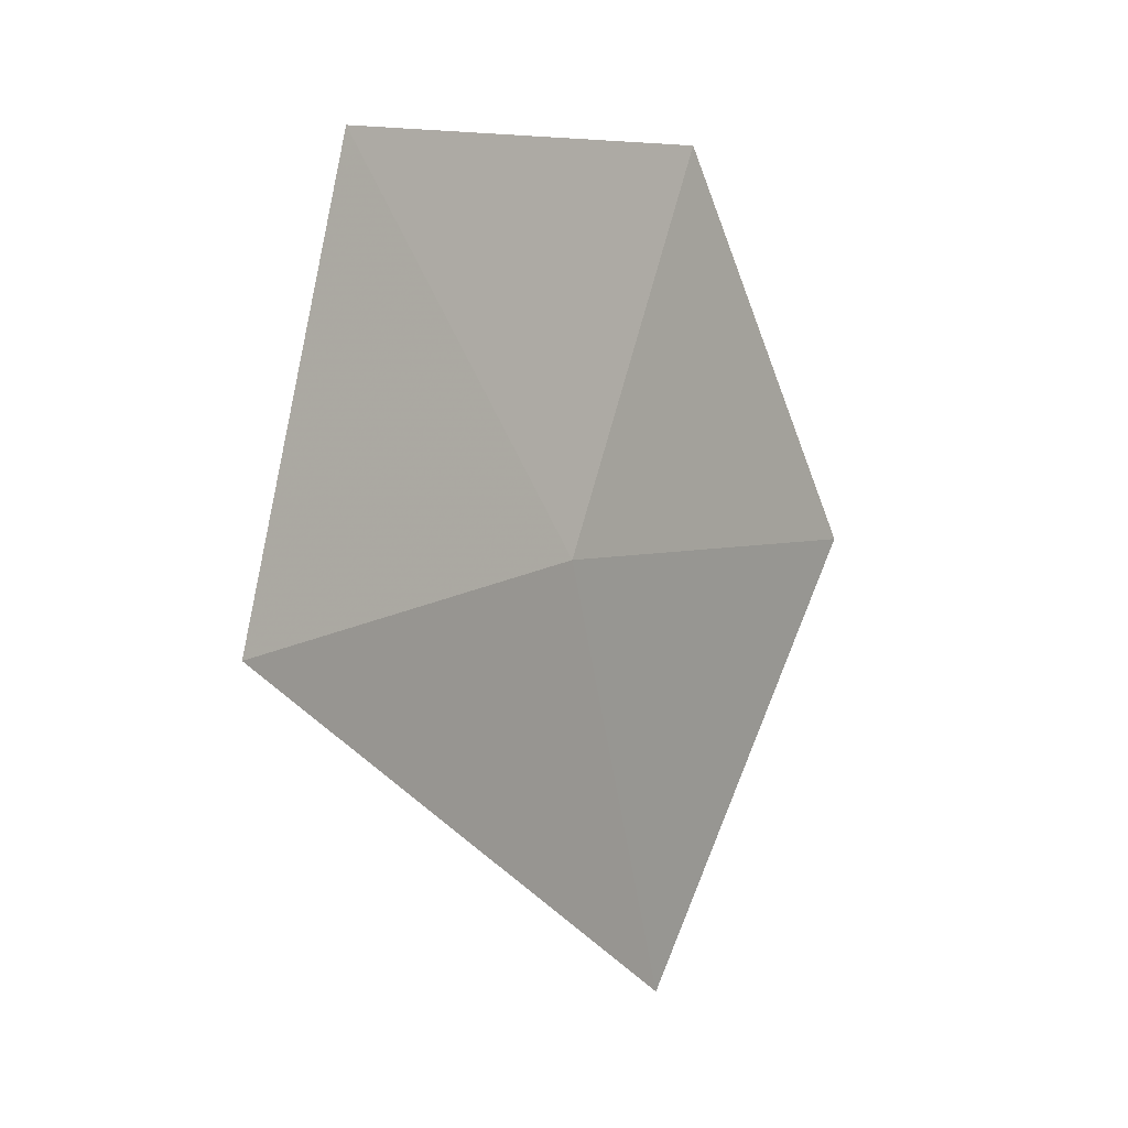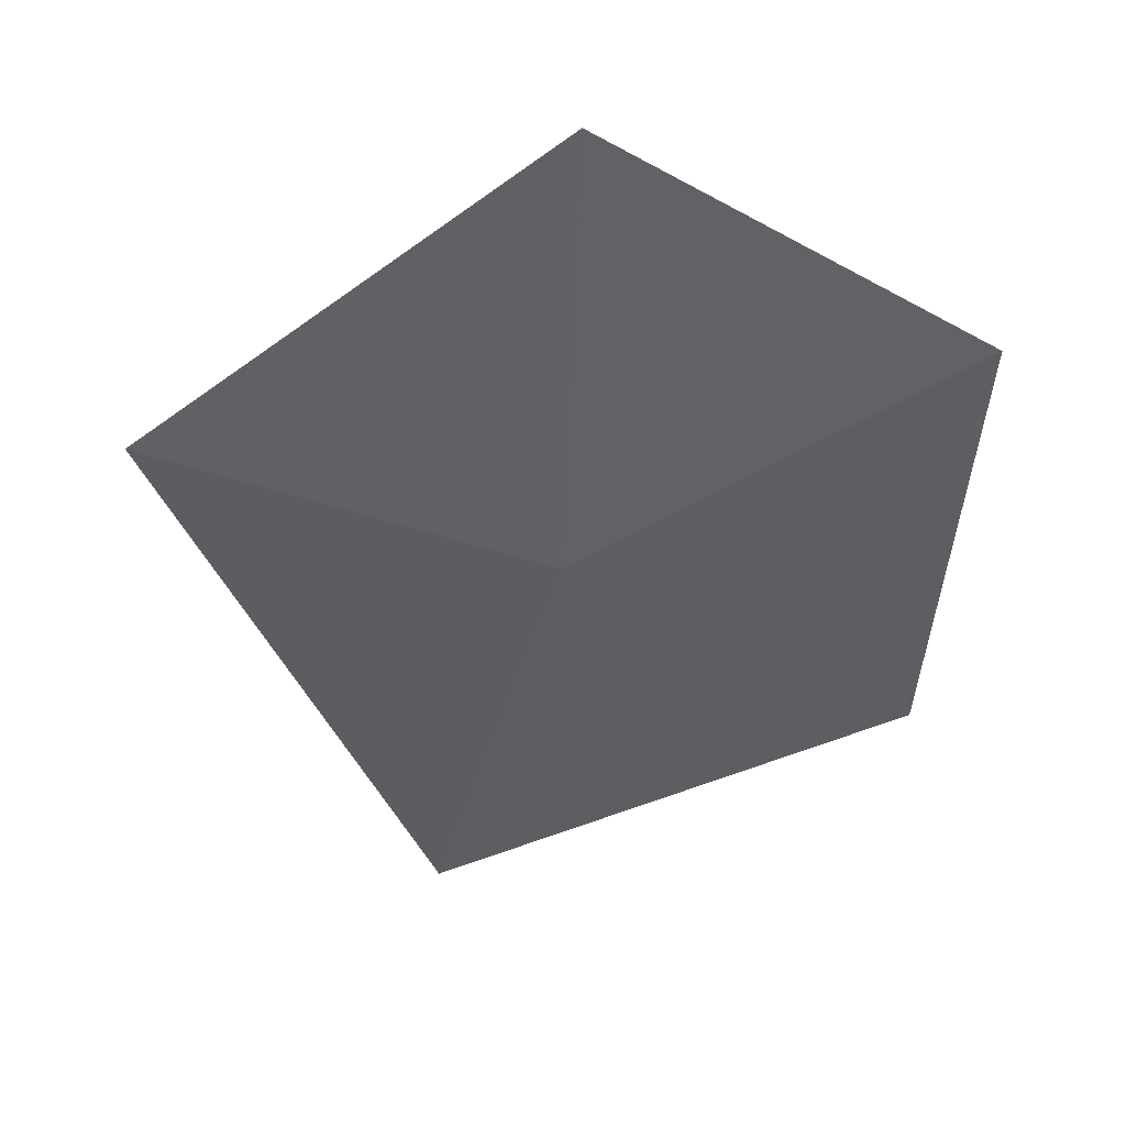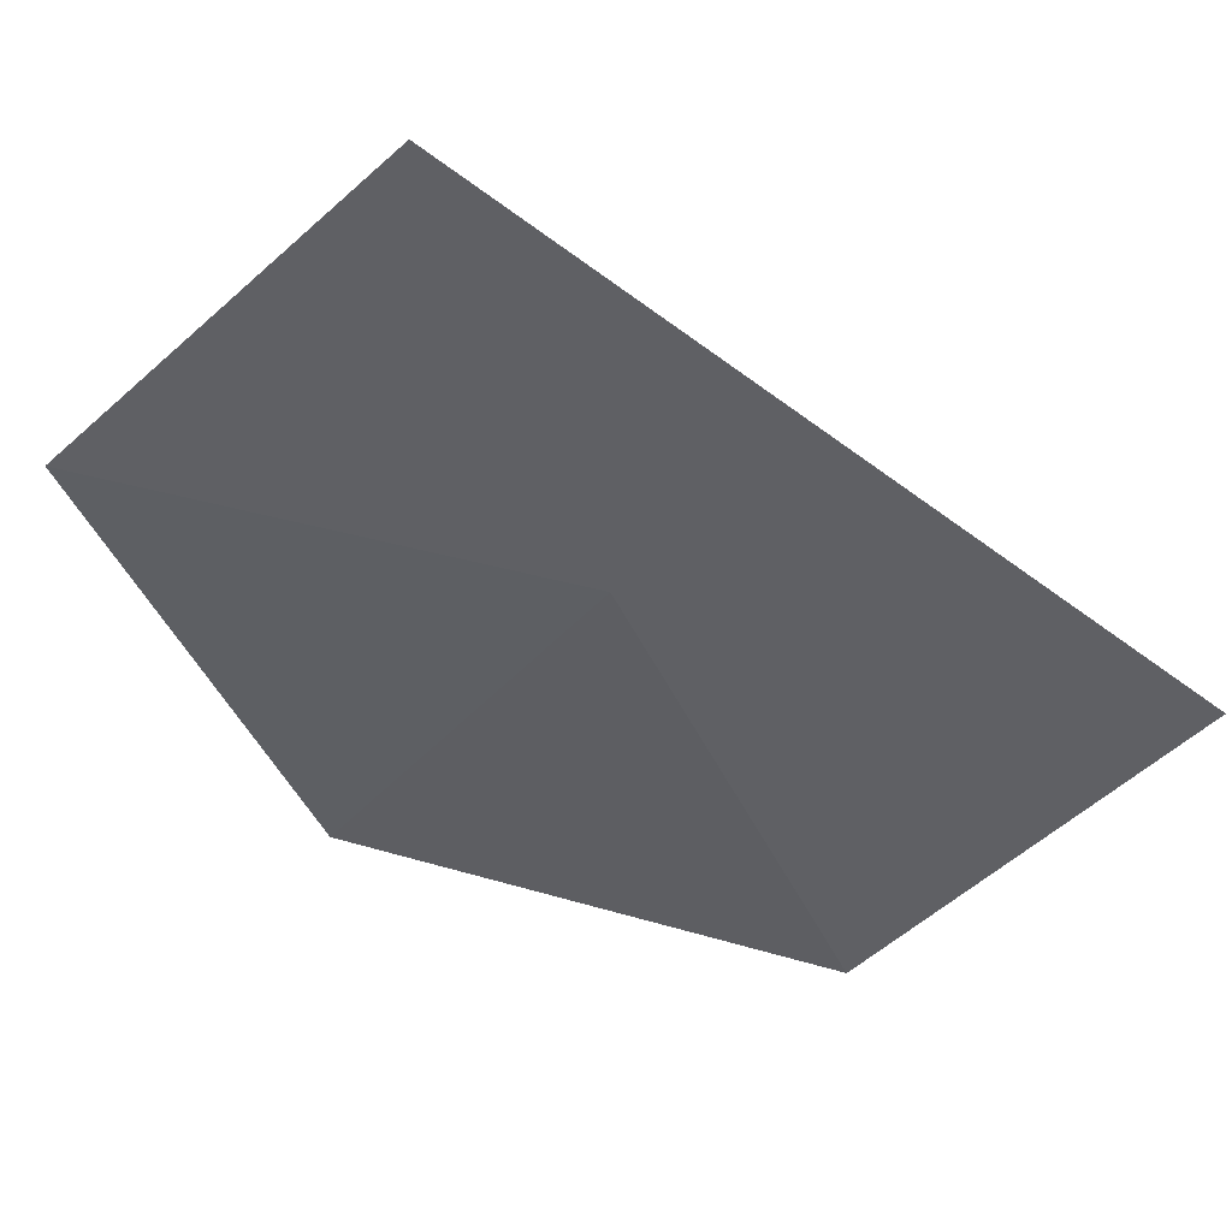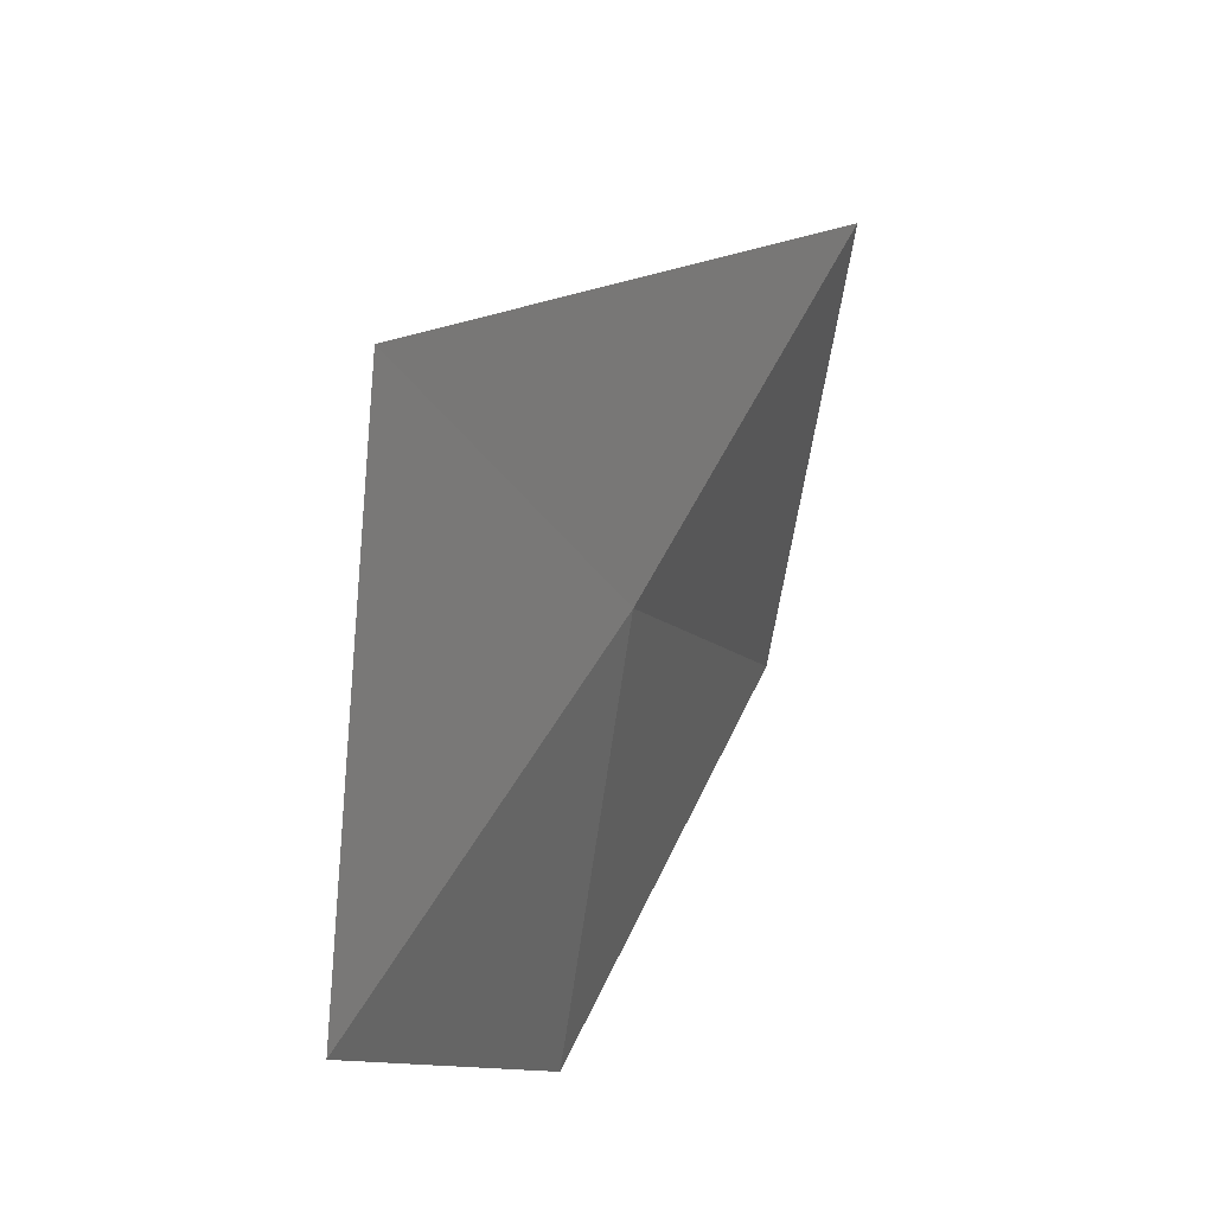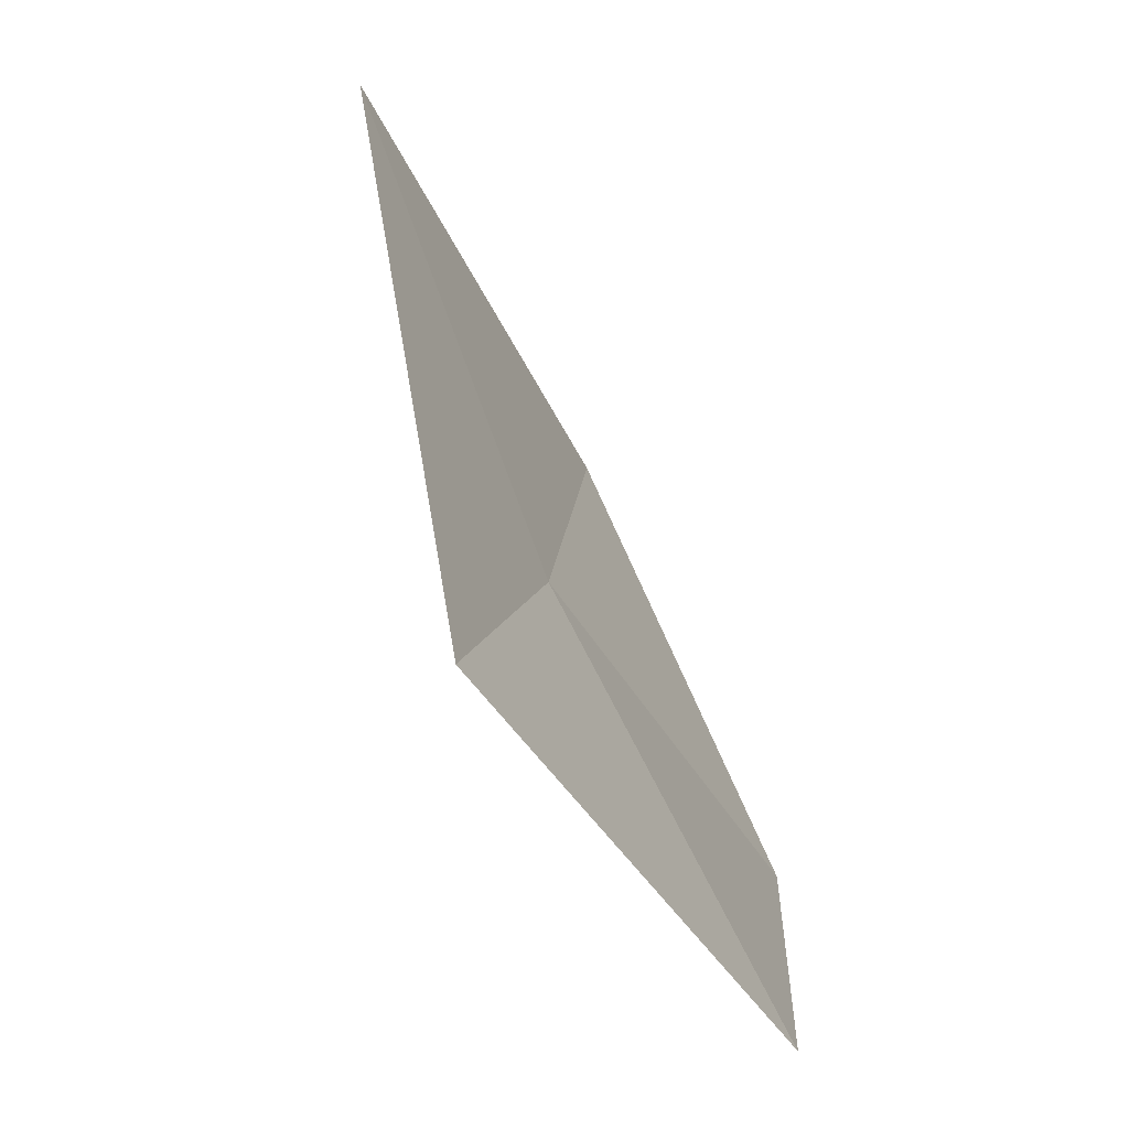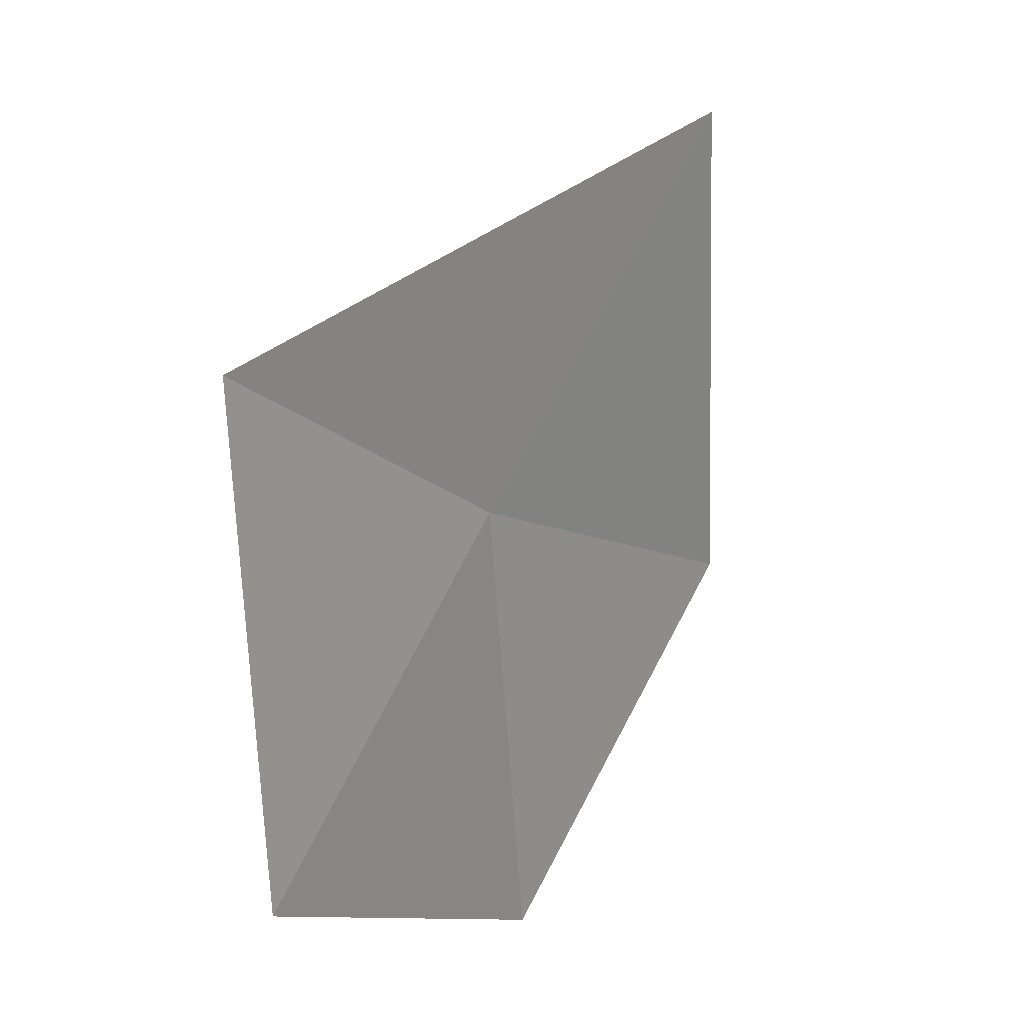
<metadata>
{"format":"obj","ext":"obj","renderer":"f3d","projection":"perspective","resolution":1024,"background":"white","views":[{"elev":55.2,"azim":-130.5,"up":"+Z"},{"elev":73.8,"azim":-79.8,"up":"+Z"},{"elev":66.7,"azim":136.2,"up":"+Y"},{"elev":-11.0,"azim":-129.4,"up":"+Y"},{"elev":65.7,"azim":8.7,"up":"+Y"},{"elev":57.5,"azim":57.2,"up":"+Y"}]}
</metadata>
<code>
v -0.4502 1.331 0.8206
v -0.5291 1.361 0.6807
v -0.4527 1.209 0.7228
v -0.3706 1.211 0.8592
v -0.3638 1.341 0.9484
v -0.4594 1.454 0.8984
f 1 2 3
f 1 4 5
f 1 3 4
f 1 5 6
f 1 6 2

</code>
